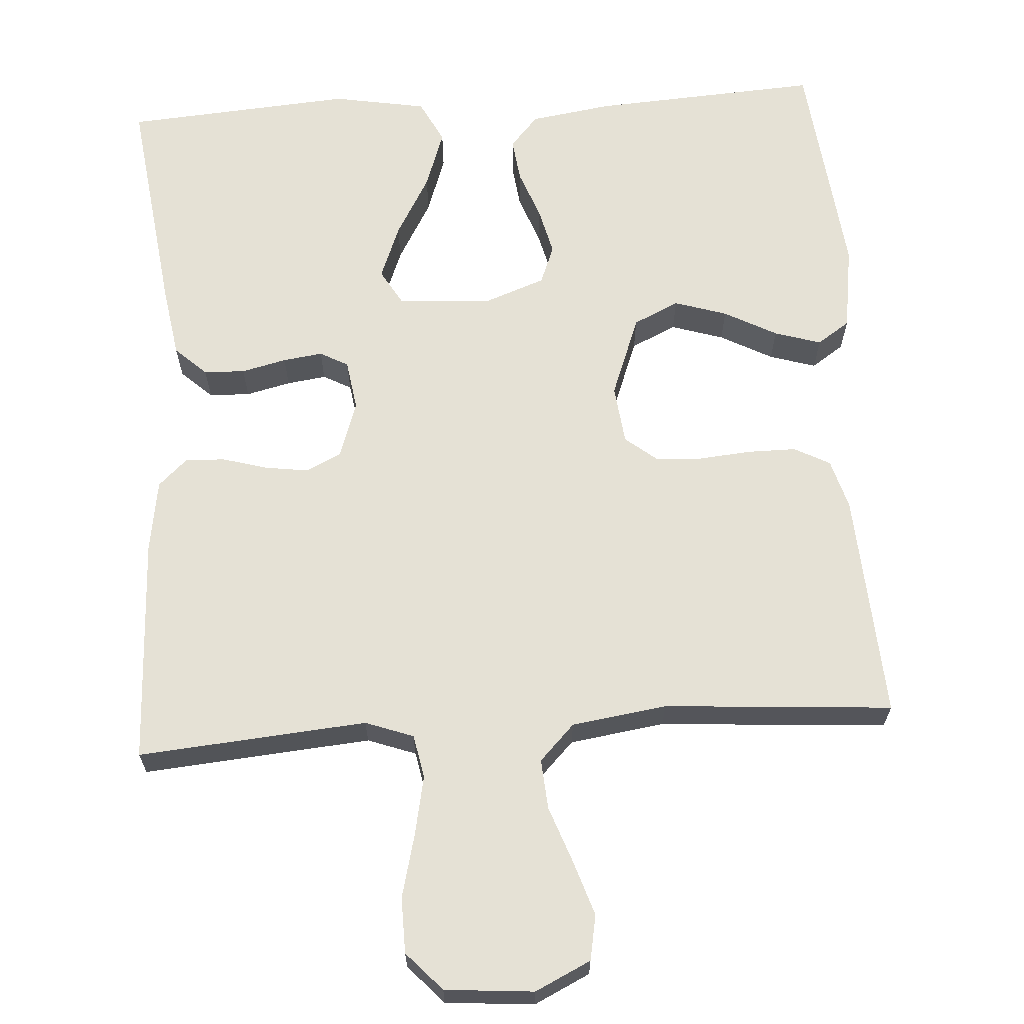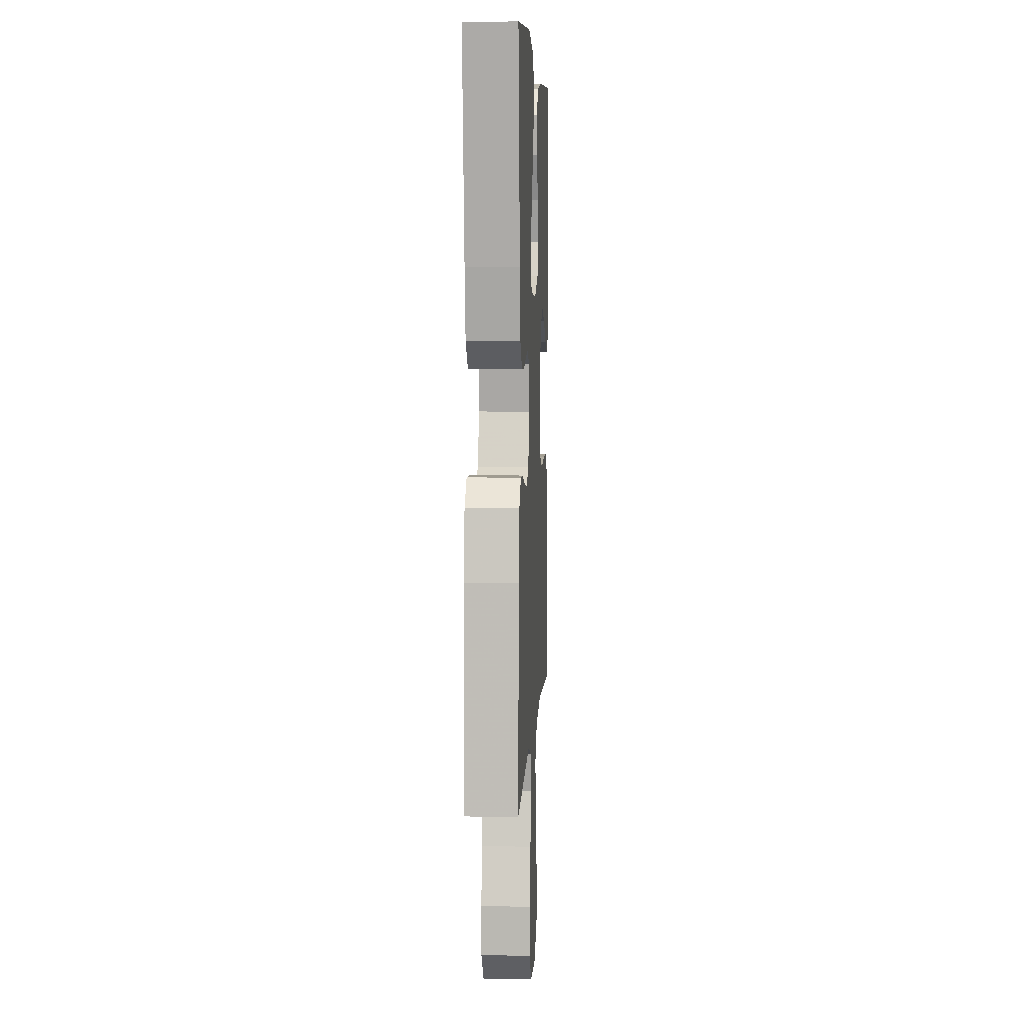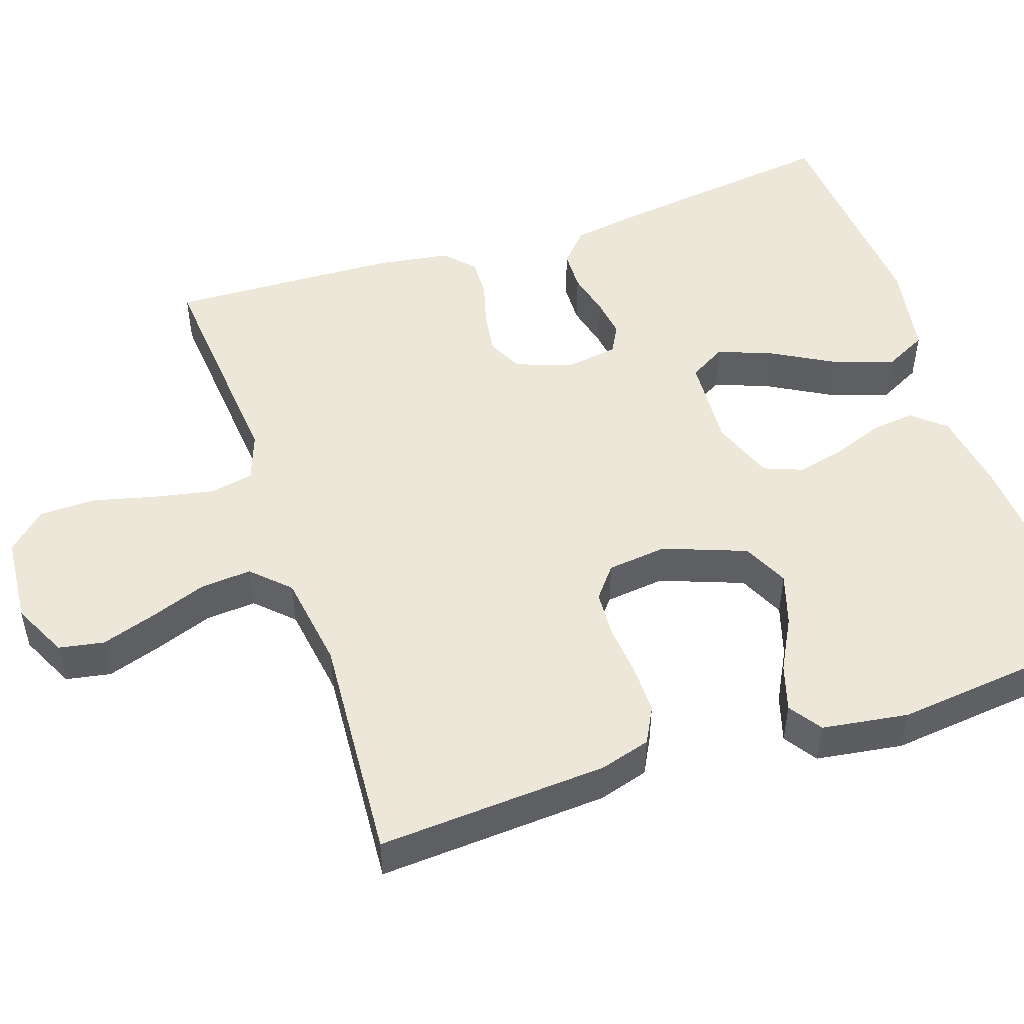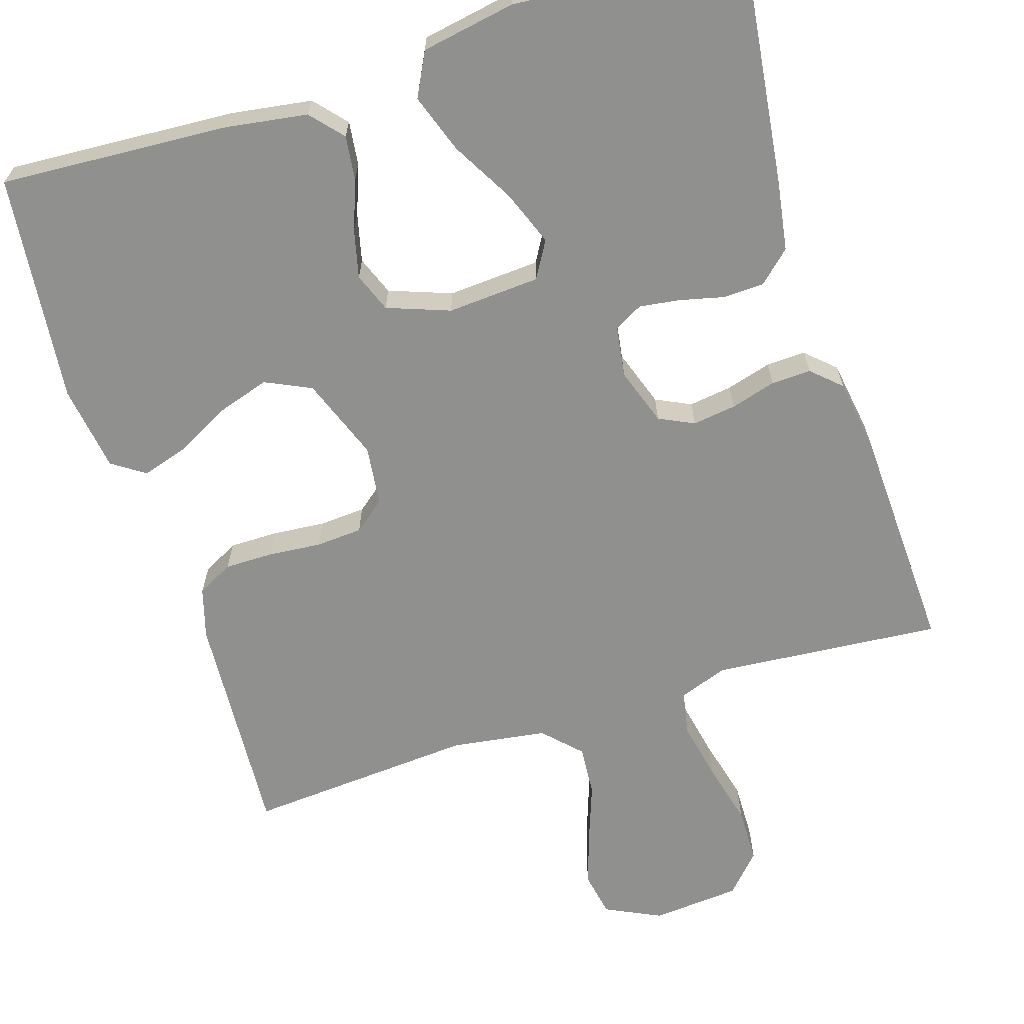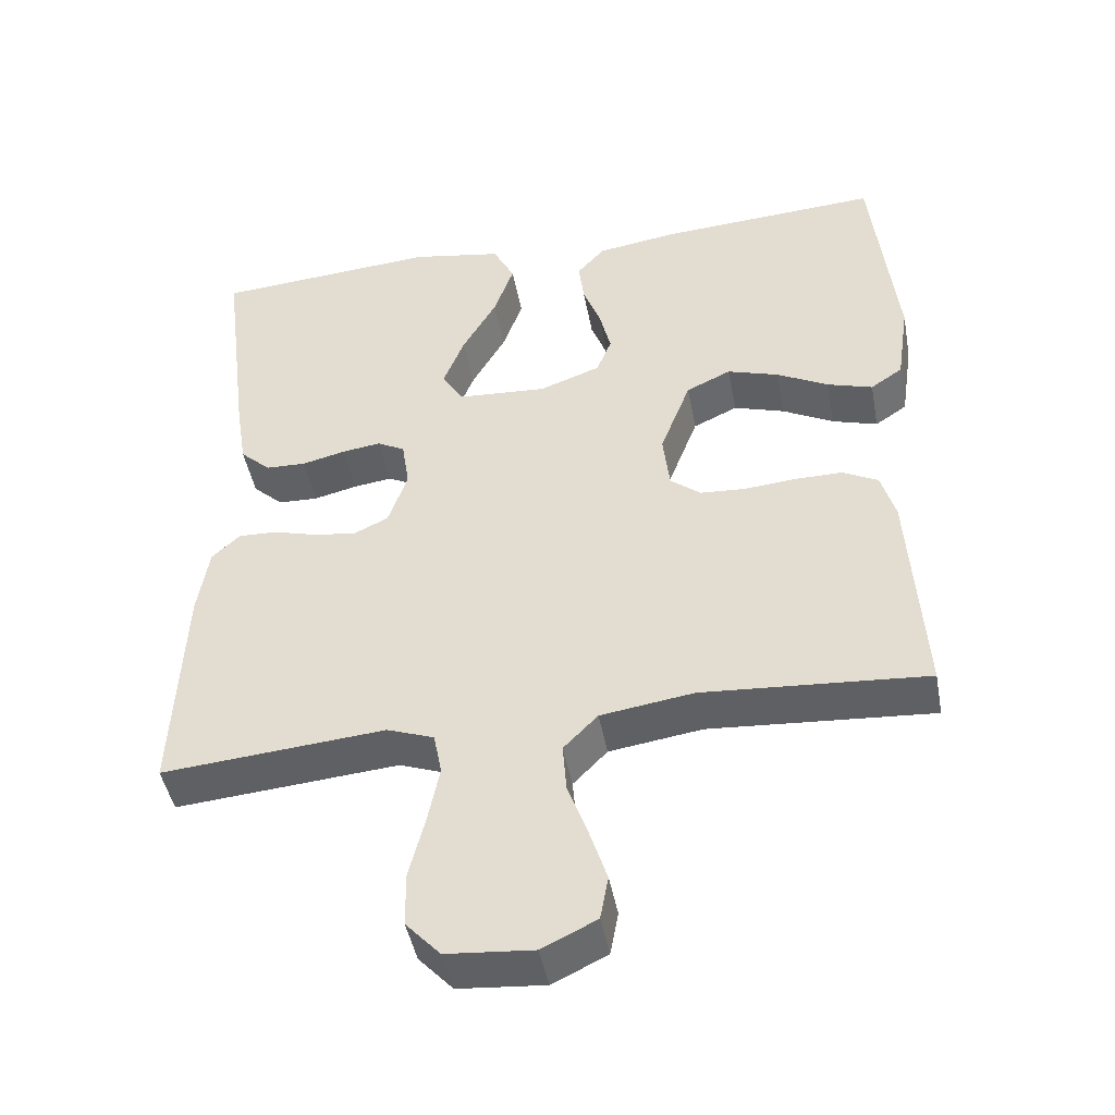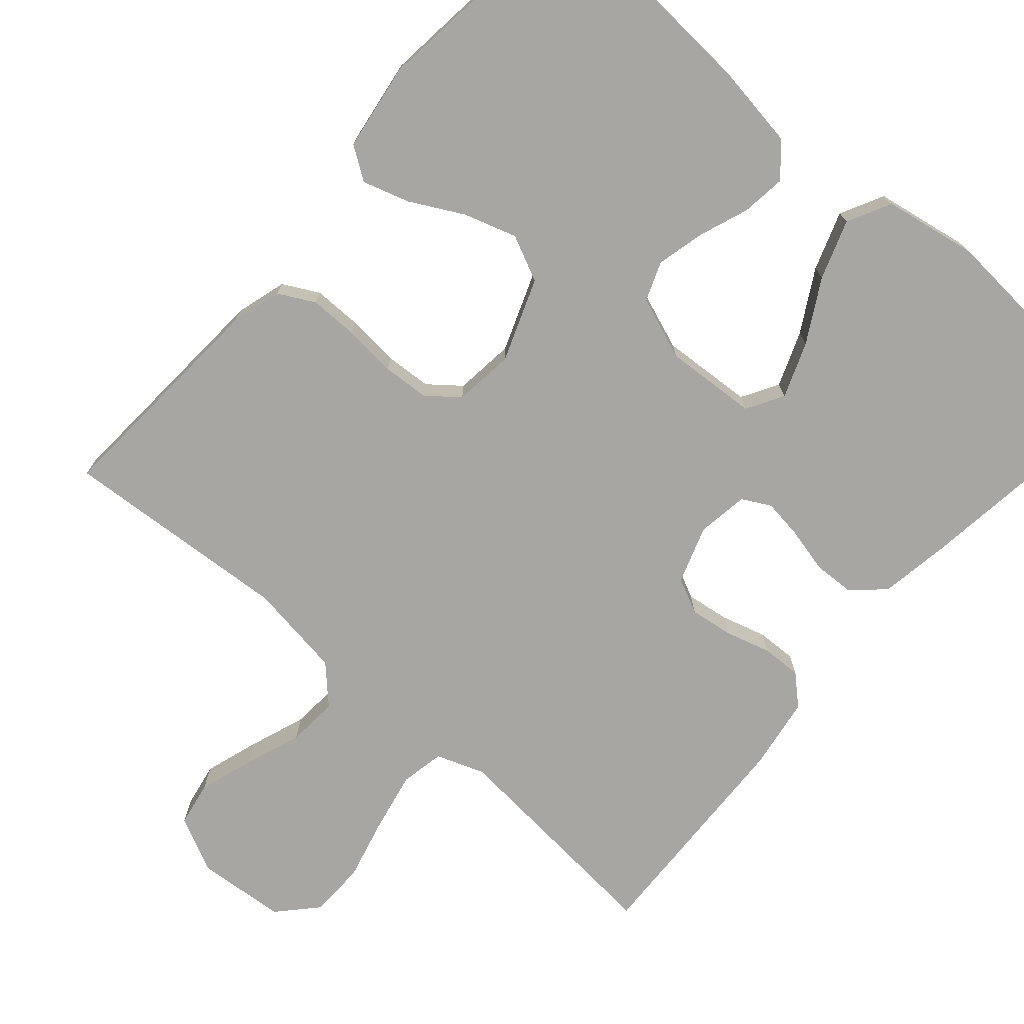
<metadata>
{"format":"obj","ext":"obj","renderer":"f3d","projection":"perspective","resolution":1024,"background":"white","views":[{"elev":65.1,"azim":176.2,"up":"+Y"},{"elev":6.2,"azim":93.0,"up":"+Z"},{"elev":49.8,"azim":-108.8,"up":"+Y"},{"elev":-65.6,"azim":17.5,"up":"+Y"},{"elev":-45.8,"azim":-169.4,"up":"+Z"},{"elev":-74.0,"azim":-41.2,"up":"+Y"}]}
</metadata>
<code>
v 0.5 0.07 0.5
v 0.462 0.07 0.2
v 0.447 0.07 0.106
v 0.406 0.07 0.068
v 0.352 0.07 0.066
v 0.293 0.07 0.08
v 0.241 0.07 0.087
v 0.204 0.07 0.067
v 0.194 0.07 0
v 0.22 0.07 -0.075
v 0.266 0.07 -0.097
v 0.323 0.07 -0.089
v 0.382 0.07 -0.072
v 0.434 0.07 -0.07
v 0.472 0.07 -0.105
v 0.487 0.07 -0.2
v 0.5 0.07 -0.5
v 0.2 0.07 -0.475
v 0.137 0.07 -0.498
v 0.126 0.07 -0.555
v 0.142 0.07 -0.633
v 0.163 0.07 -0.716
v 0.162 0.07 -0.789
v 0.116 0.07 -0.839
v 0 0.07 -0.849
v -0.073 0.07 -0.814
v -0.084 0.07 -0.755
v -0.061 0.07 -0.684
v -0.034 0.07 -0.609
v -0.029 0.07 -0.543
v -0.075 0.07 -0.496
v -0.2 0.07 -0.478
v -0.5 0.07 -0.5
v -0.482 0.07 -0.2
v -0.463 0.07 -0.134
v -0.416 0.07 -0.109
v -0.352 0.07 -0.109
v -0.283 0.07 -0.115
v -0.222 0.07 -0.111
v -0.181 0.07 -0.078
v -0.172 0.07 0
v -0.213 0.07 0.108
v -0.273 0.07 0.136
v -0.342 0.07 0.114
v -0.411 0.07 0.077
v -0.472 0.07 0.058
v -0.515 0.07 0.087
v -0.532 0.07 0.2
v -0.5 0.07 0.5
v -0.2 0.07 0.482
v -0.093 0.07 0.466
v -0.056 0.07 0.424
v -0.063 0.07 0.366
v -0.087 0.07 0.301
v -0.102 0.07 0.238
v -0.082 0.07 0.187
v 0 0.07 0.157
v 0.121 0.07 0.165
v 0.149 0.07 0.213
v 0.121 0.07 0.285
v 0.075 0.07 0.366
v 0.048 0.07 0.443
v 0.077 0.07 0.5
v 0.2 0.07 0.522
v 0.5 0 0.5
v 0.462 0 0.2
v 0.447 0 0.106
v 0.406 0 0.068
v 0.352 0 0.066
v 0.293 0 0.08
v 0.241 0 0.087
v 0.204 0 0.067
v 0.194 0 0
v 0.22 0 -0.075
v 0.266 0 -0.097
v 0.323 0 -0.089
v 0.382 0 -0.072
v 0.434 0 -0.07
v 0.472 0 -0.105
v 0.487 0 -0.2
v 0.5 0 -0.5
v 0.2 0 -0.475
v 0.137 0 -0.498
v 0.126 0 -0.555
v 0.142 0 -0.633
v 0.163 0 -0.716
v 0.162 0 -0.789
v 0.116 0 -0.839
v 0 0 -0.849
v -0.073 0 -0.814
v -0.084 0 -0.755
v -0.061 0 -0.684
v -0.034 0 -0.609
v -0.029 0 -0.543
v -0.075 0 -0.496
v -0.2 0 -0.478
v -0.5 0 -0.5
v -0.482 0 -0.2
v -0.463 0 -0.134
v -0.416 0 -0.109
v -0.352 0 -0.109
v -0.283 0 -0.115
v -0.222 0 -0.111
v -0.181 0 -0.078
v -0.172 0 0
v -0.213 0 0.108
v -0.273 0 0.136
v -0.342 0 0.114
v -0.411 0 0.077
v -0.472 0 0.058
v -0.515 0 0.087
v -0.532 0 0.2
v -0.5 0 0.5
v -0.2 0 0.482
v -0.093 0 0.466
v -0.056 0 0.424
v -0.063 0 0.366
v -0.087 0 0.301
v -0.102 0 0.238
v -0.082 0 0.187
v 0 0 0.157
v 0.121 0 0.165
v 0.149 0 0.213
v 0.121 0 0.285
v 0.075 0 0.366
v 0.048 0 0.443
v 0.077 0 0.5
v 0.2 0 0.522
f 60 61 62 63
f 59 60 63 64
f 51 52 53 54
f 51 54 55
f 50 51 55
f 49 50 55 56
f 47 48 49 56
f 44 45 46 47
f 43 44 47
f 35 36 37 38
f 35 38 39
f 32 33 34 35
f 31 32 35 39
f 30 31 39 40
f 26 27 28 29
f 24 25 26 29
f 24 29 30
f 21 22 23 24
f 20 21 24 30
f 19 20 30 40
f 15 16 17 18
f 12 13 14 15
f 11 12 15 18
f 10 11 18 19
f 3 4 5 6
f 3 6 7
f 2 3 7
f 59 64 1 2
f 58 59 2 7
f 57 58 7 8
f 56 57 8 9
f 43 47 56
f 42 43 56 9
f 41 42 9 10
f 10 19 40 41
f 127 126 125 124
f 128 127 124 123
f 118 117 116 115
f 119 118 115
f 119 115 114
f 120 119 114 113
f 120 113 112 111
f 111 110 109 108
f 111 108 107
f 102 101 100 99
f 103 102 99
f 99 98 97 96
f 103 99 96 95
f 104 103 95 94
f 93 92 91 90
f 93 90 89 88
f 94 93 88
f 88 87 86 85
f 94 88 85 84
f 104 94 84 83
f 82 81 80 79
f 79 78 77 76
f 82 79 76 75
f 83 82 75 74
f 70 69 68 67
f 71 70 67
f 71 67 66
f 66 65 128 123
f 71 66 123 122
f 72 71 122 121
f 73 72 121 120
f 120 111 107
f 73 120 107 106
f 74 73 106 105
f 105 104 83 74
f 1 65 66 2
f 2 66 67 3
f 3 67 68 4
f 4 68 69 5
f 5 69 70 6
f 6 70 71 7
f 7 71 72 8
f 8 72 73 9
f 9 73 74 10
f 10 74 75 11
f 11 75 76 12
f 12 76 77 13
f 13 77 78 14
f 14 78 79 15
f 15 79 80 16
f 16 80 81 17
f 17 81 82 18
f 18 82 83 19
f 19 83 84 20
f 20 84 85 21
f 21 85 86 22
f 22 86 87 23
f 23 87 88 24
f 24 88 89 25
f 25 89 90 26
f 26 90 91 27
f 27 91 92 28
f 28 92 93 29
f 29 93 94 30
f 30 94 95 31
f 31 95 96 32
f 32 96 97 33
f 33 97 98 34
f 34 98 99 35
f 35 99 100 36
f 36 100 101 37
f 37 101 102 38
f 38 102 103 39
f 39 103 104 40
f 40 104 105 41
f 41 105 106 42
f 42 106 107 43
f 43 107 108 44
f 44 108 109 45
f 45 109 110 46
f 46 110 111 47
f 47 111 112 48
f 48 112 113 49
f 49 113 114 50
f 50 114 115 51
f 51 115 116 52
f 52 116 117 53
f 53 117 118 54
f 54 118 119 55
f 55 119 120 56
f 56 120 121 57
f 57 121 122 58
f 58 122 123 59
f 59 123 124 60
f 60 124 125 61
f 61 125 126 62
f 62 126 127 63
f 63 127 128 64
f 64 128 65 1

</code>
